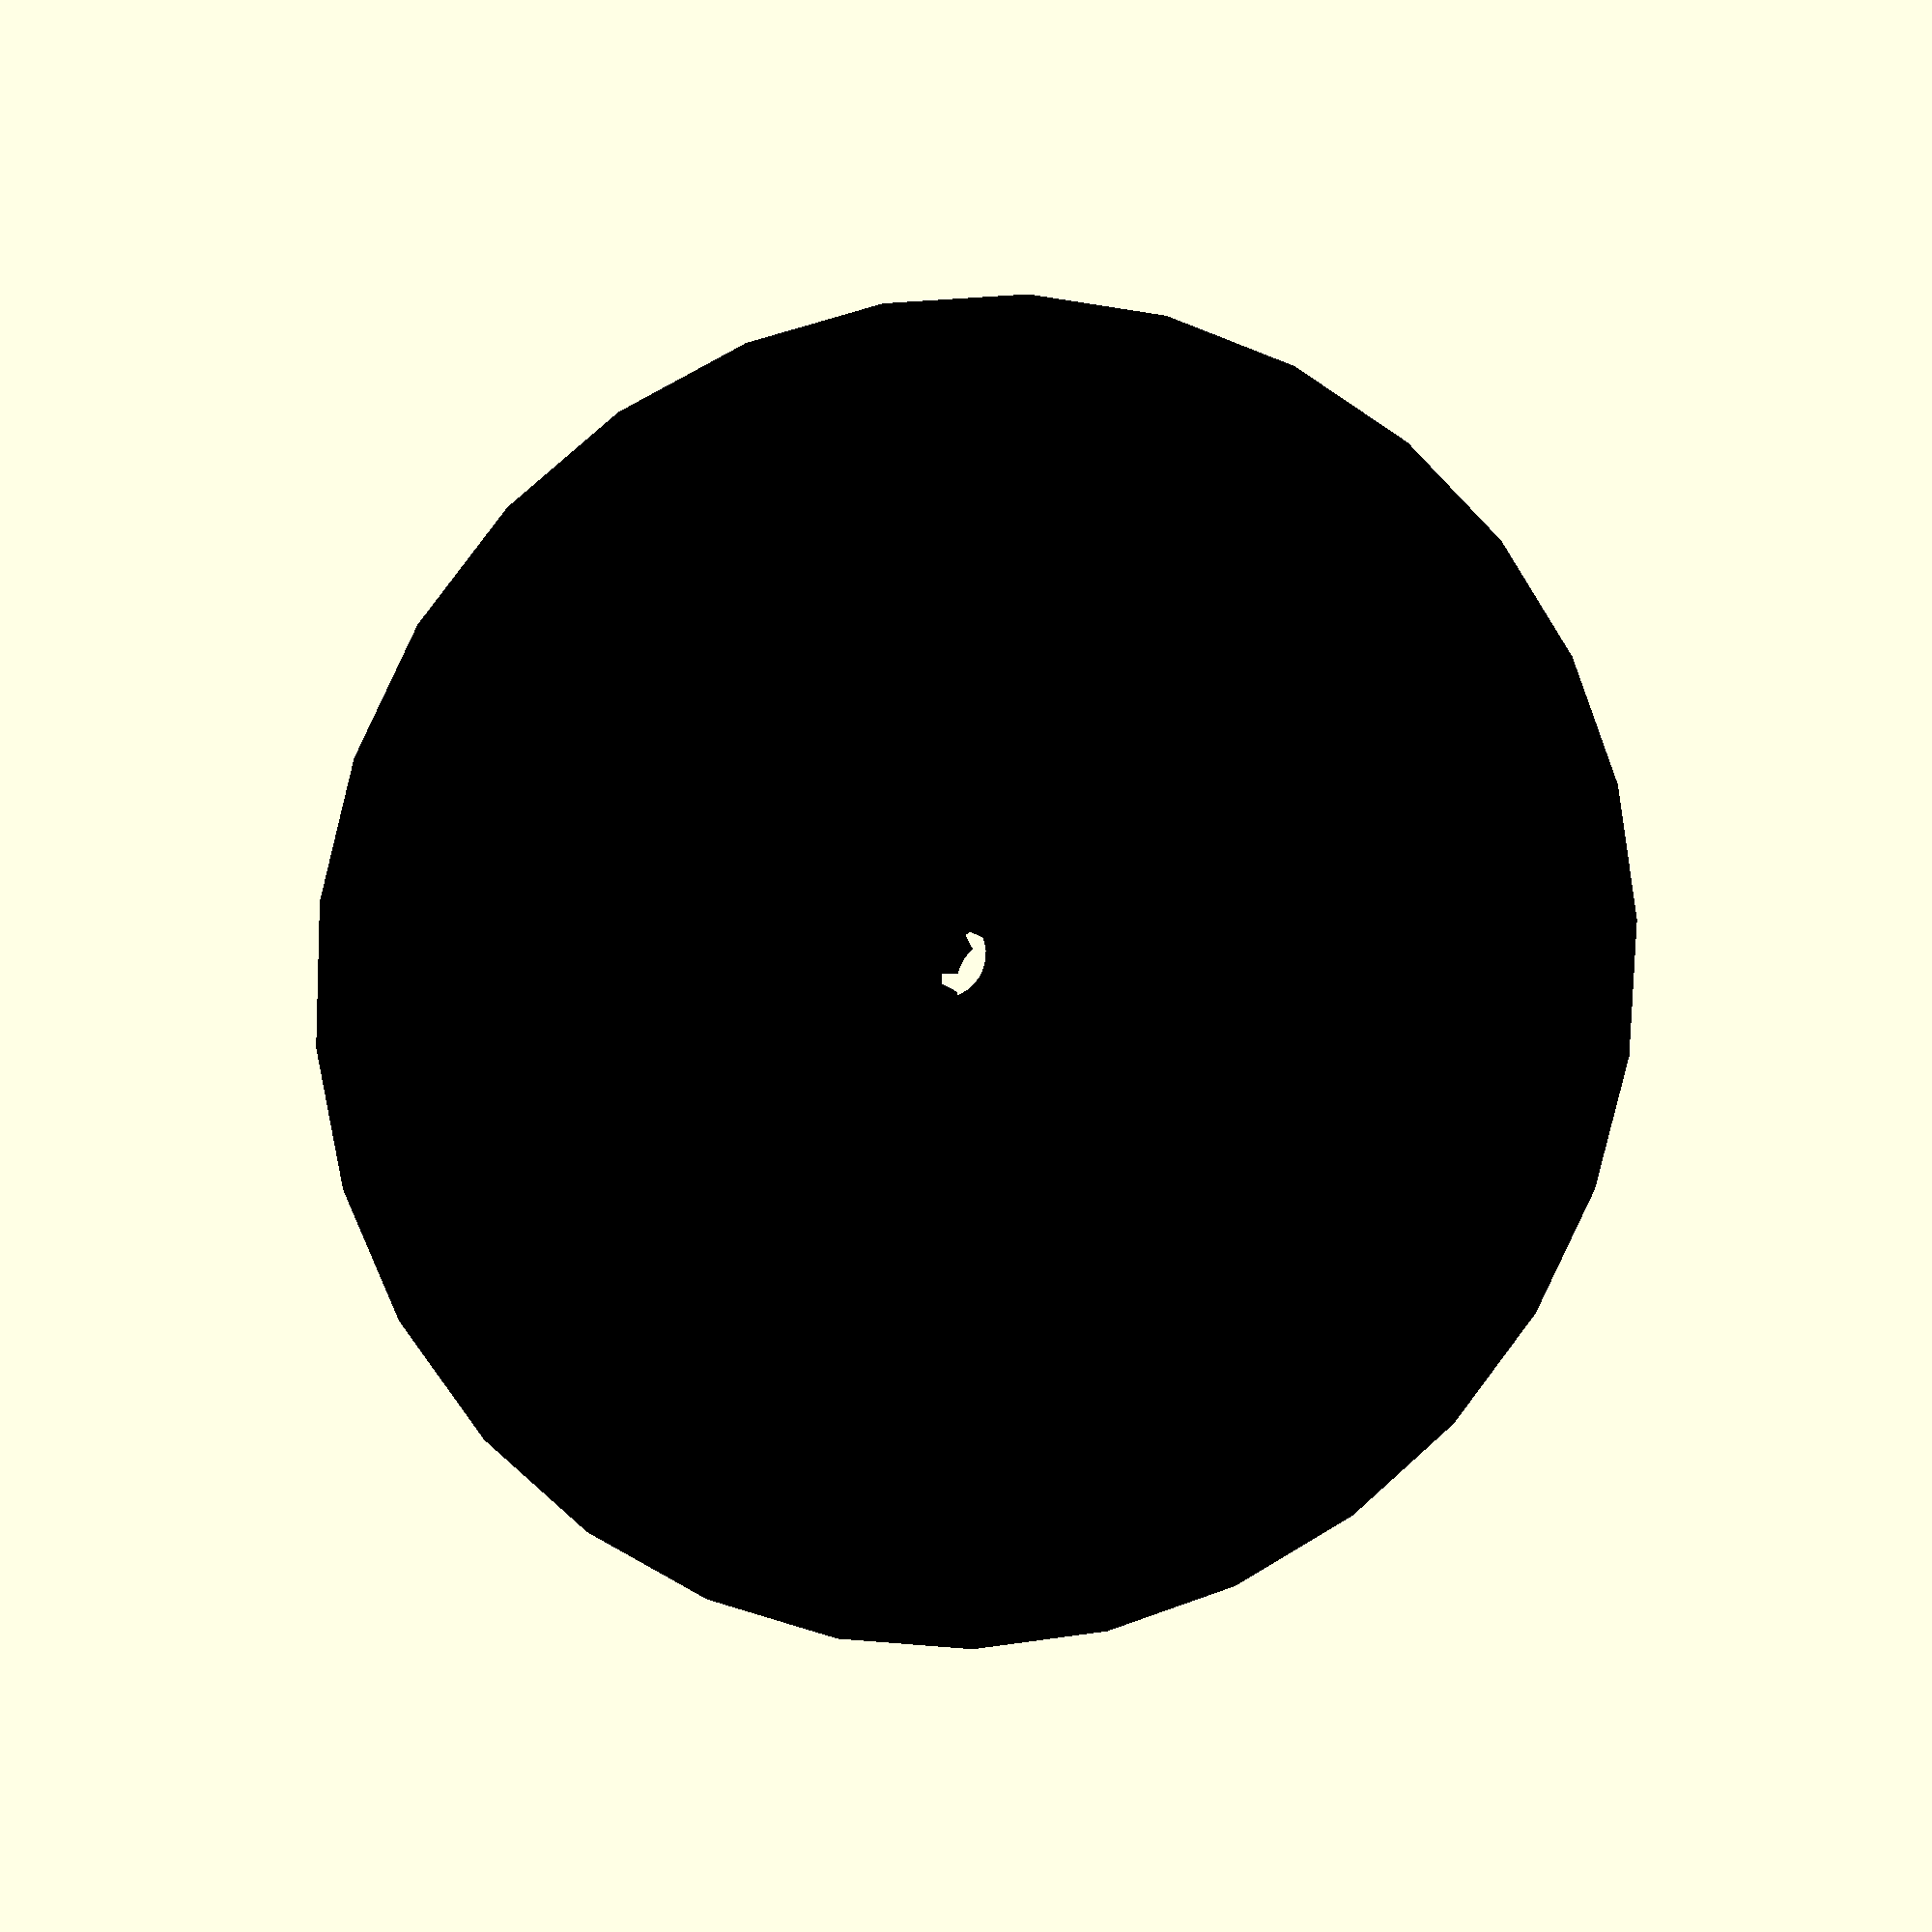
<openscad>
// 3/4" U-Matic tape cleaner spindle
// Erik Piil
//piil.erik@gmail.com
//https://github.com/epiil/tape-cleaner
//v20150208


//SPINDLE "OUTER" PARAMETERS
outerRadius=60; //outer "seat" radius
outerDiam=120; //outer "seat" diameter
outerHeight=2; //outer "seat" height


//SPINDLE "INNER" DIAMETERS
innerRadius=13.5; //inner spindle radius
innerDiam=29.62; //inner spindle diameter
innerHeight=20; //inner spindle height
shaftDiam=8; //inner shaft diameter
shaftRadius=4; //inner shaft radius

//TEETH PARAMETERS

prongNum=3; //number of prongs (int)
prongRadius=1.92;
prongDiam=3.84;
prongHeight=3.93;
shaftteethNum = 3; //number of teeth 
addendum = 3/2;
dedendum = 3/2;
shafttoothWidth = 3/2;

module spindle()
{
	difference()
	{
		union()
		color("black")
		{
			cylinder(r=outerRadius, h=outerHeight, $fs=.01);
			cylinder(d=innerDiam, h=innerHeight, $fs=.01);
			//color("red") cylinder(d=18, h=innerHeight+prongHeight);
		    	//color("red") rotate([0,0,120]) cube([1.6,20,50], center=true);
			//color("red") rotate([0,0,240]) cube([1.6,20,50], center=true);
			//color("red") rotate([0,0,360]) cube([1.6,20,50], center=true);
			translate([8,-4.5,0])
			cylinder(h=innerHeight+prongHeight, r=prongRadius, $fs=.01);
			translate([0,9,0])
			cylinder(h=innerHeight+prongHeight, r=prongRadius, $fs=.01);
			translate([-8,-4.5,0])
			cylinder(h=innerHeight+prongHeight, r=prongRadius, $fs=.01);
			{

			}
		}
		
		union()
		color("black")
		{
			cylinder(r=shaftRadius, h=innerHeight*2+1, center=true, $fs=.01);
			translate([0,0,10/2]) spur(3, 8, 10);
			if (centerShape==1) solid(10, 8);	
			color("black") rotate([0,0,120]) cube([1.6,10.73,21], center=true, $fs=.01);
			color("black") rotate([0,0,240]) cube([1.6,10.73,21], center=true, $fs=.01);
			color("black") rotate([0,0,360]) cube([1.6,10.73,21], center=true, $fs=.01);
			{
			}
		}
	}
}



spindle();

</openscad>
<views>
elev=172.5 azim=87.6 roll=14.7 proj=p view=wireframe
</views>
